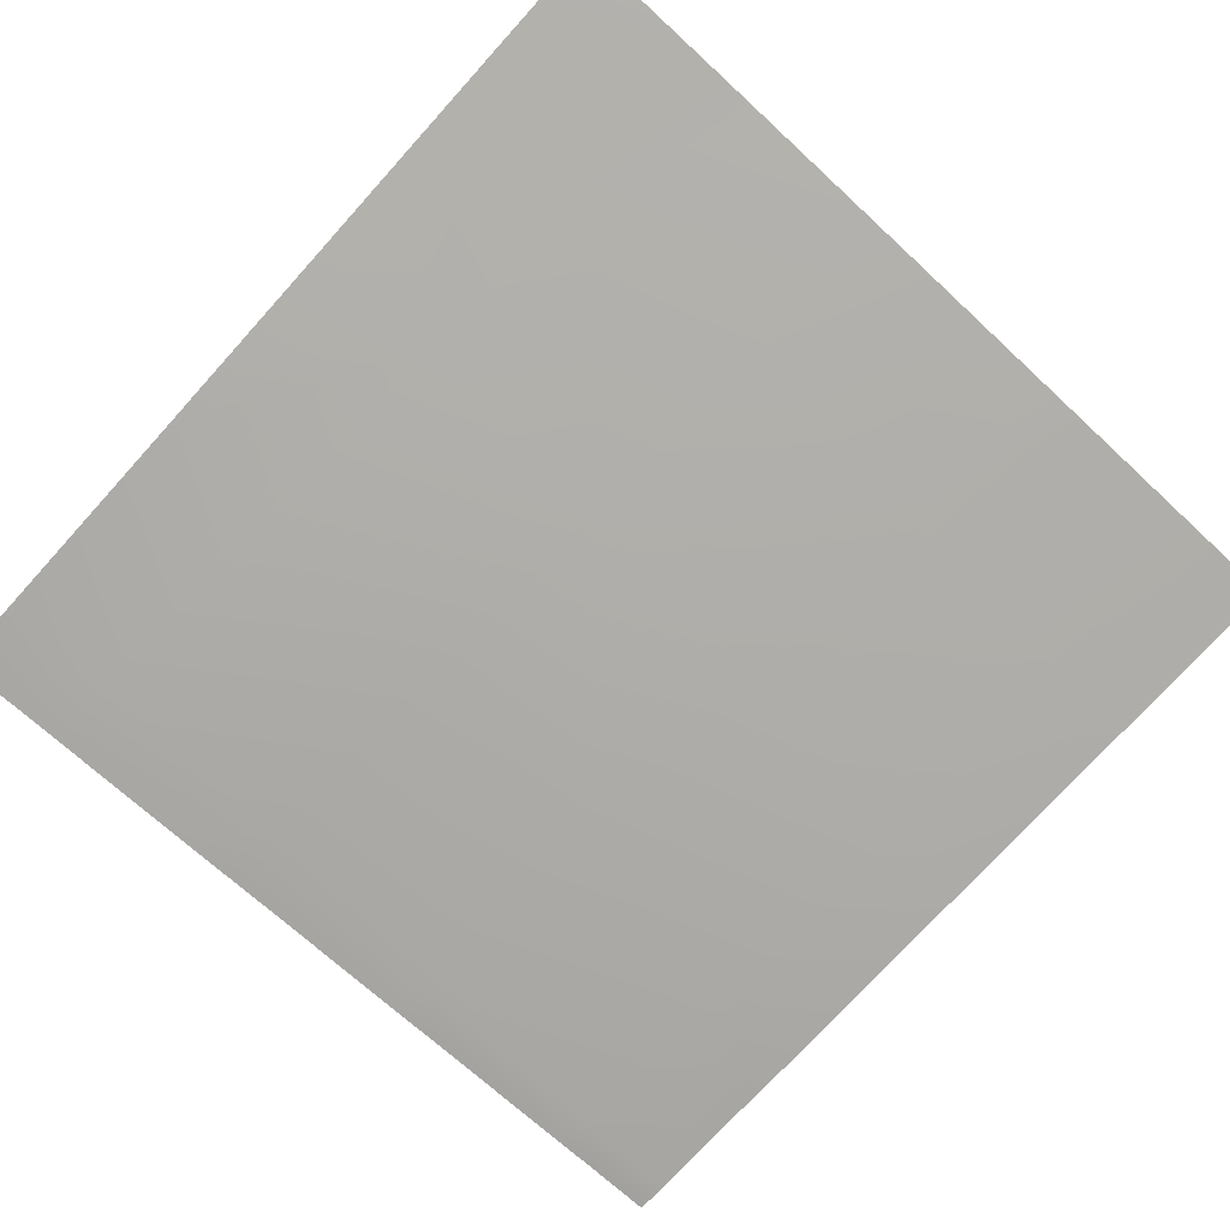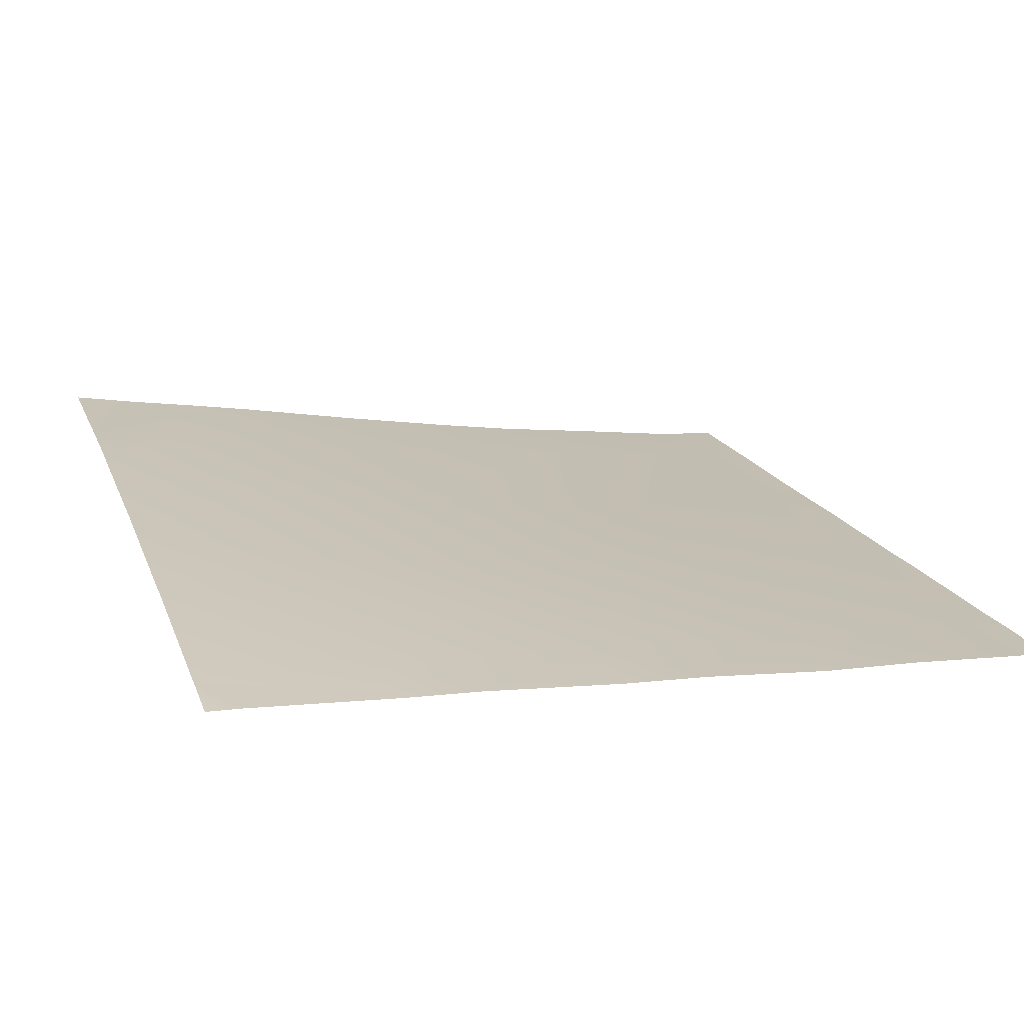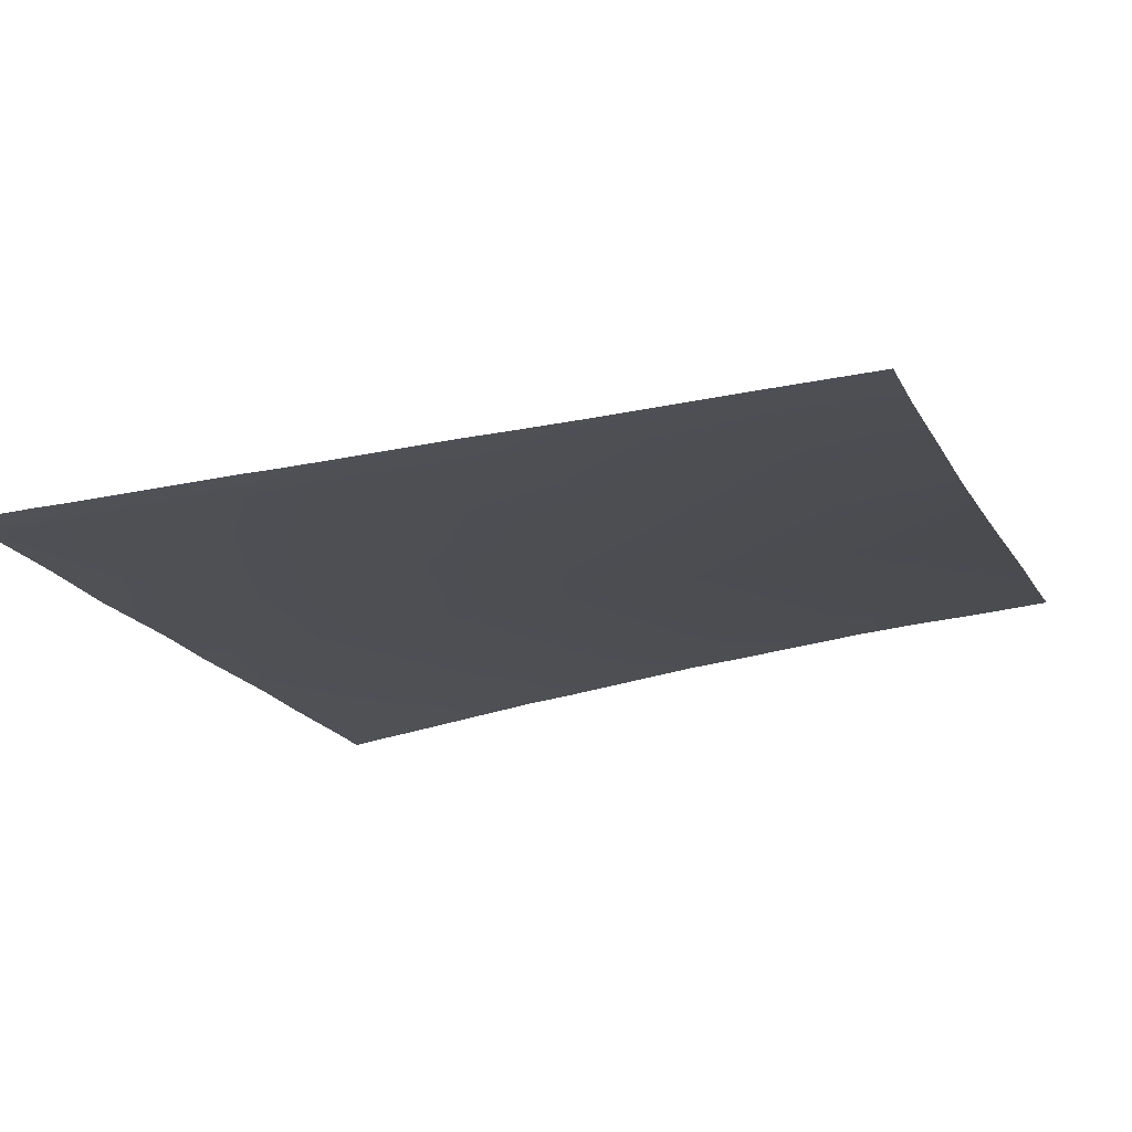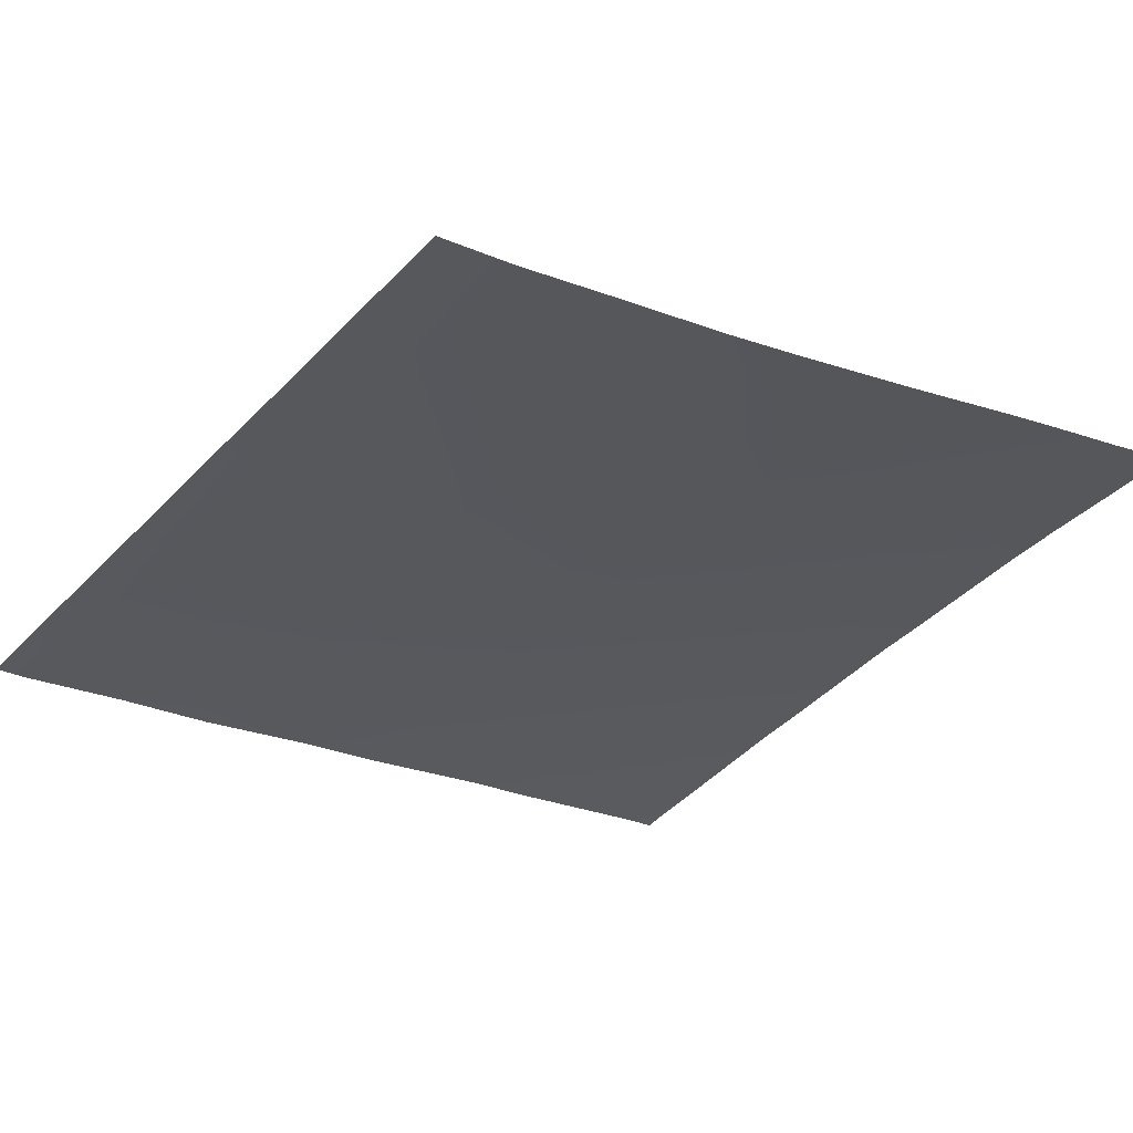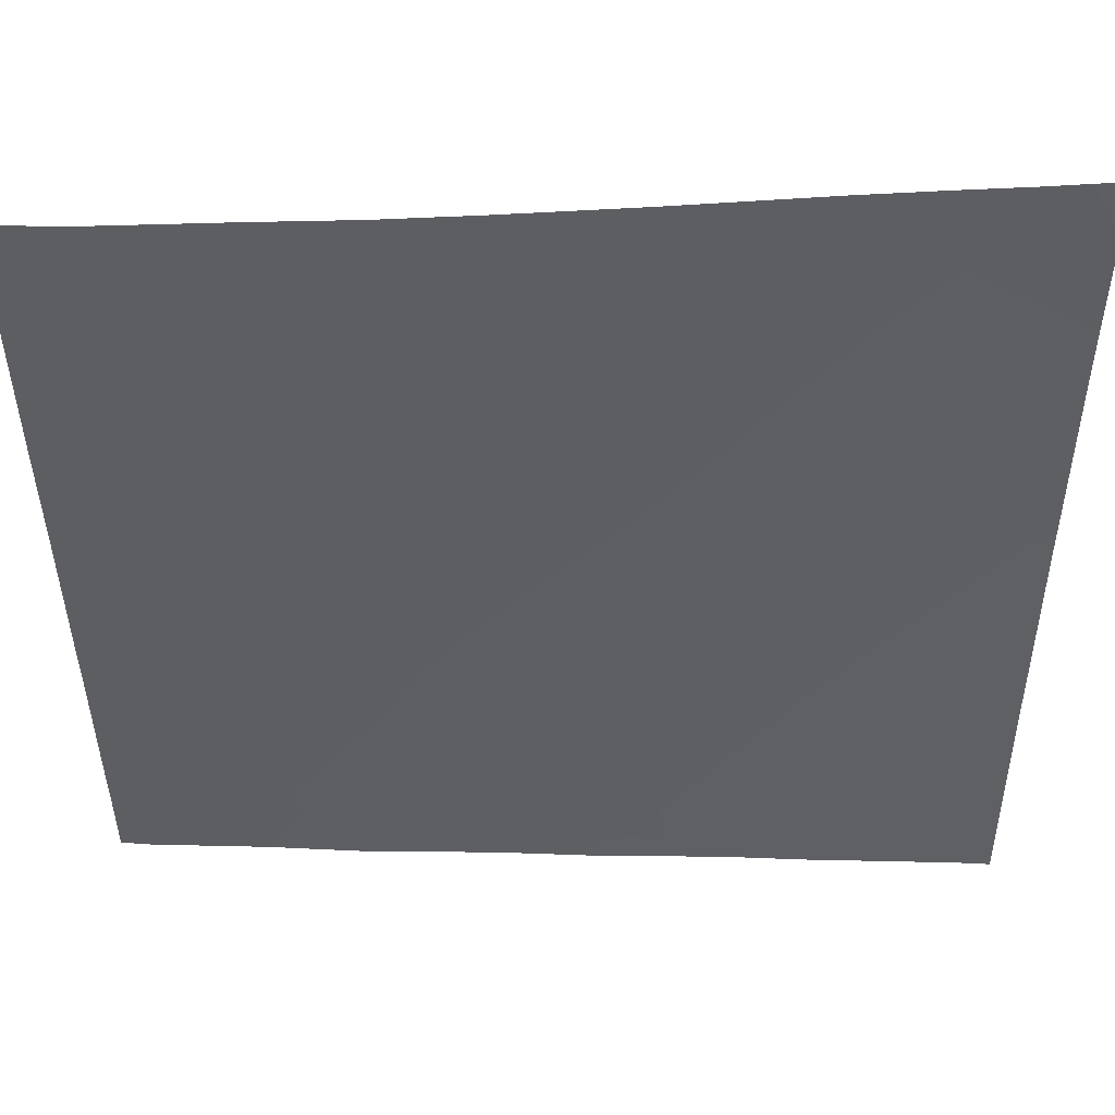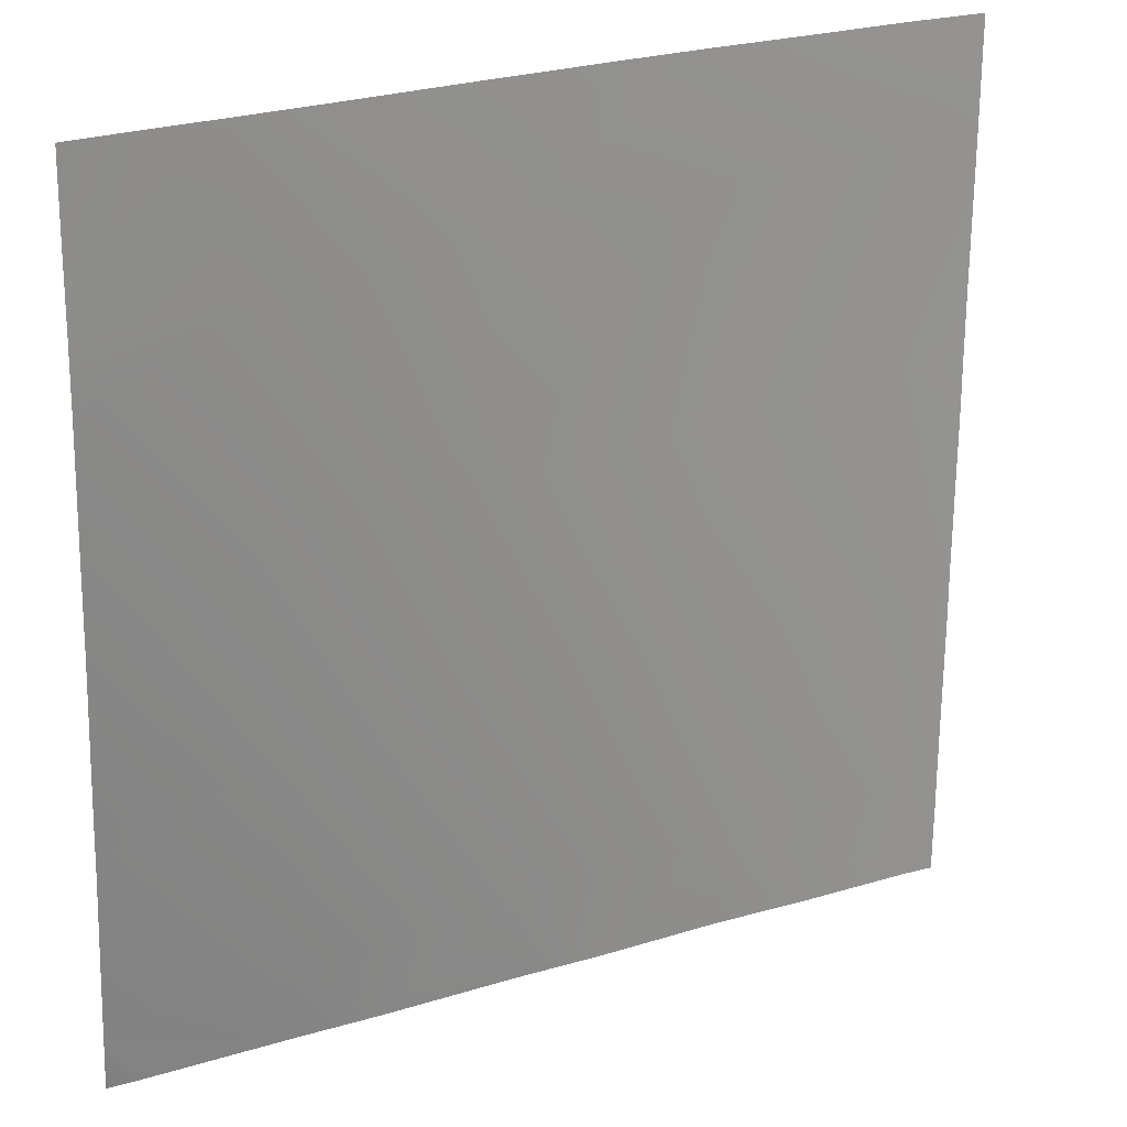
<metadata>
{"format":"obj","ext":"obj","renderer":"f3d","projection":"perspective","resolution":1024,"background":"white","views":[{"elev":-70.7,"azim":47.5,"up":"+Y"},{"elev":17.7,"azim":161.7,"up":"+Y"},{"elev":-22.6,"azim":-70.4,"up":"+Y"},{"elev":-31.3,"azim":-35.2,"up":"+Y"},{"elev":52.3,"azim":5.0,"up":"+Z"},{"elev":23.1,"azim":156.4,"up":"+Z"}]}
</metadata>
<code>
v -27.32 3.101 4
v -26.83 3.138 4.441
v -26.85 3.117 4
v -26.27 3.164 4
v -25.83 3.215 4.388
v -25.85 3.184 4
v -28 3.065 4
v -27.83 3.076 4.494
v -27.85 3.067 4
v -28 3.071 4.34
v -24 3.298 4
v -24.15 3.293 4
v -24 3.317 4.137
v -25.21 3.232 4
v -24.84 3.286 4.335
v -24.85 3.248 4
v -28 3.07 4.503
v -26.78 3.172 5.438
v -25.78 3.275 5.385
v -27.78 3.088 5.491
v -28 3.078 5.289
v -24 3.43 5.086
v -24 3.334 4.291
v -24 3.328 4.237
v -24.78 3.377 5.332
v -28 3.076 5.503
v -27.72 3.1 6.488
v -28 3.083 6.239
v -25.73 3.325 6.382
v -24 3.448 5.291
v -24.73 3.456 6.329
v -26.73 3.199 6.435
v -24 3.527 6.035
v -28 3.081 6.503
v -28 3.081 6.797
v -28 3.088 7.503
v -27.67 3.113 7.486
v -26.67 3.227 7.432
v -24.68 3.524 7.326
v -24 3.545 6.29
v -24 3.604 6.984
v -25.67 3.37 7.379
v -26.64 3.236 8
v -27.1 3.184 8
v -28 3.09 8
v -27.64 3.117 8
v -28 3.089 7.839
v -24.64 3.555 8
v -24.98 3.502 8
v -26.23 3.295 8
v -25.64 3.389 8
v -24.33 3.6 8
v -24 3.622 7.29
v -24 3.635 7.63
v -24 3.655 8
f 1 2 3
f 4 5 6
f 7 8 9
f 7 10 8
f 11 12 13
f 14 15 16
f 10 17 8
f 8 18 2
f 4 2 5
f 4 3 2
f 14 5 15
f 14 6 5
f 2 19 5
f 2 9 8
f 2 1 9
f 17 20 8
f 17 21 20
f 22 23 15
f 23 16 15
f 23 24 16
f 24 12 16
f 24 13 12
f 15 5 25
f 26 27 20
f 26 28 27
f 8 20 18
f 18 29 19
f 5 19 25
f 22 25 30
f 22 15 25
f 19 31 25
f 19 2 18
f 20 32 18
f 30 25 33
f 26 20 21
f 34 27 28
f 34 35 27
f 36 27 35
f 36 37 27
f 29 32 38
f 32 29 18
f 29 39 31
f 31 33 25
f 31 40 33
f 40 31 41
f 19 29 31
f 29 38 42
f 38 32 37
f 43 37 44
f 43 38 37
f 37 32 27
f 20 27 32
f 45 46 47
f 47 37 36
f 47 46 37
f 42 39 29
f 42 48 39
f 42 49 48
f 50 51 42
f 51 49 42
f 44 37 46
f 52 39 48
f 52 53 39
f 52 54 53
f 55 54 52
f 41 39 53
f 41 31 39
f 43 42 38
f 43 50 42

</code>
